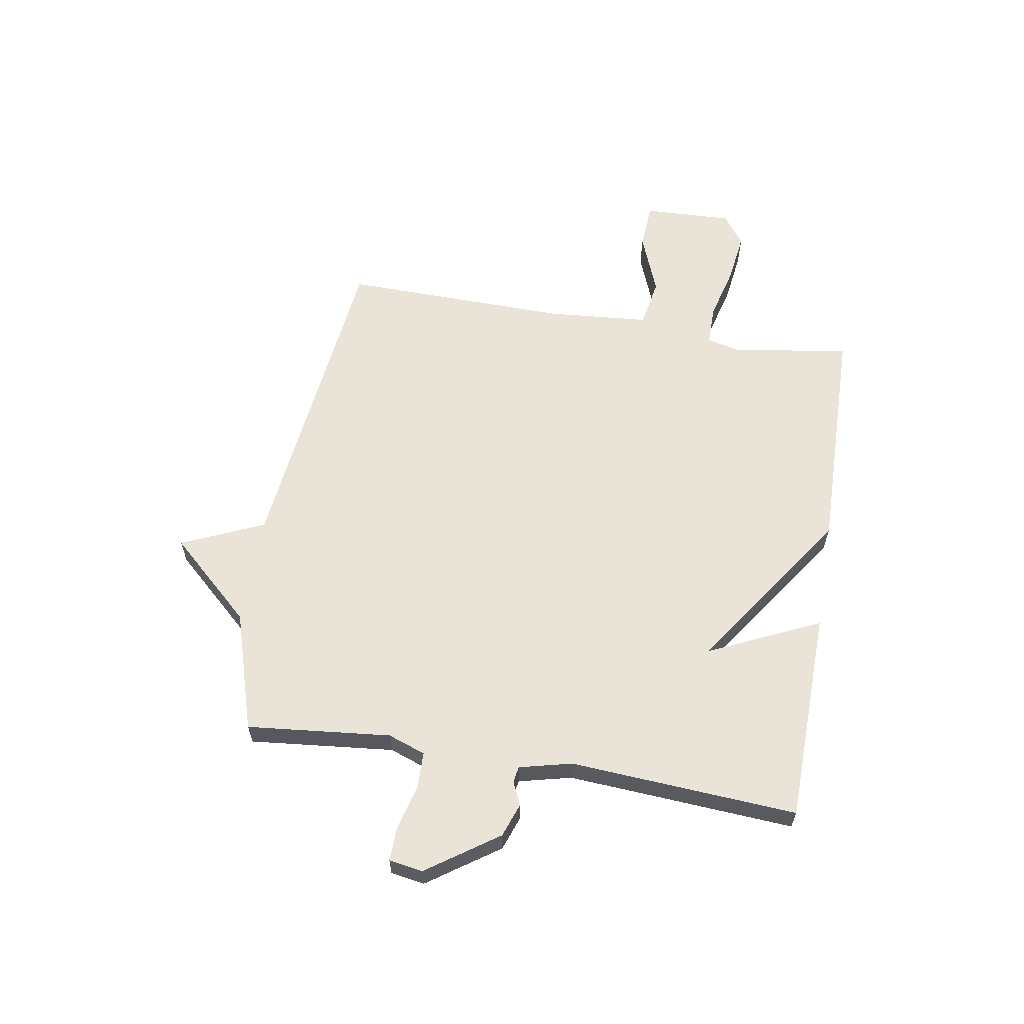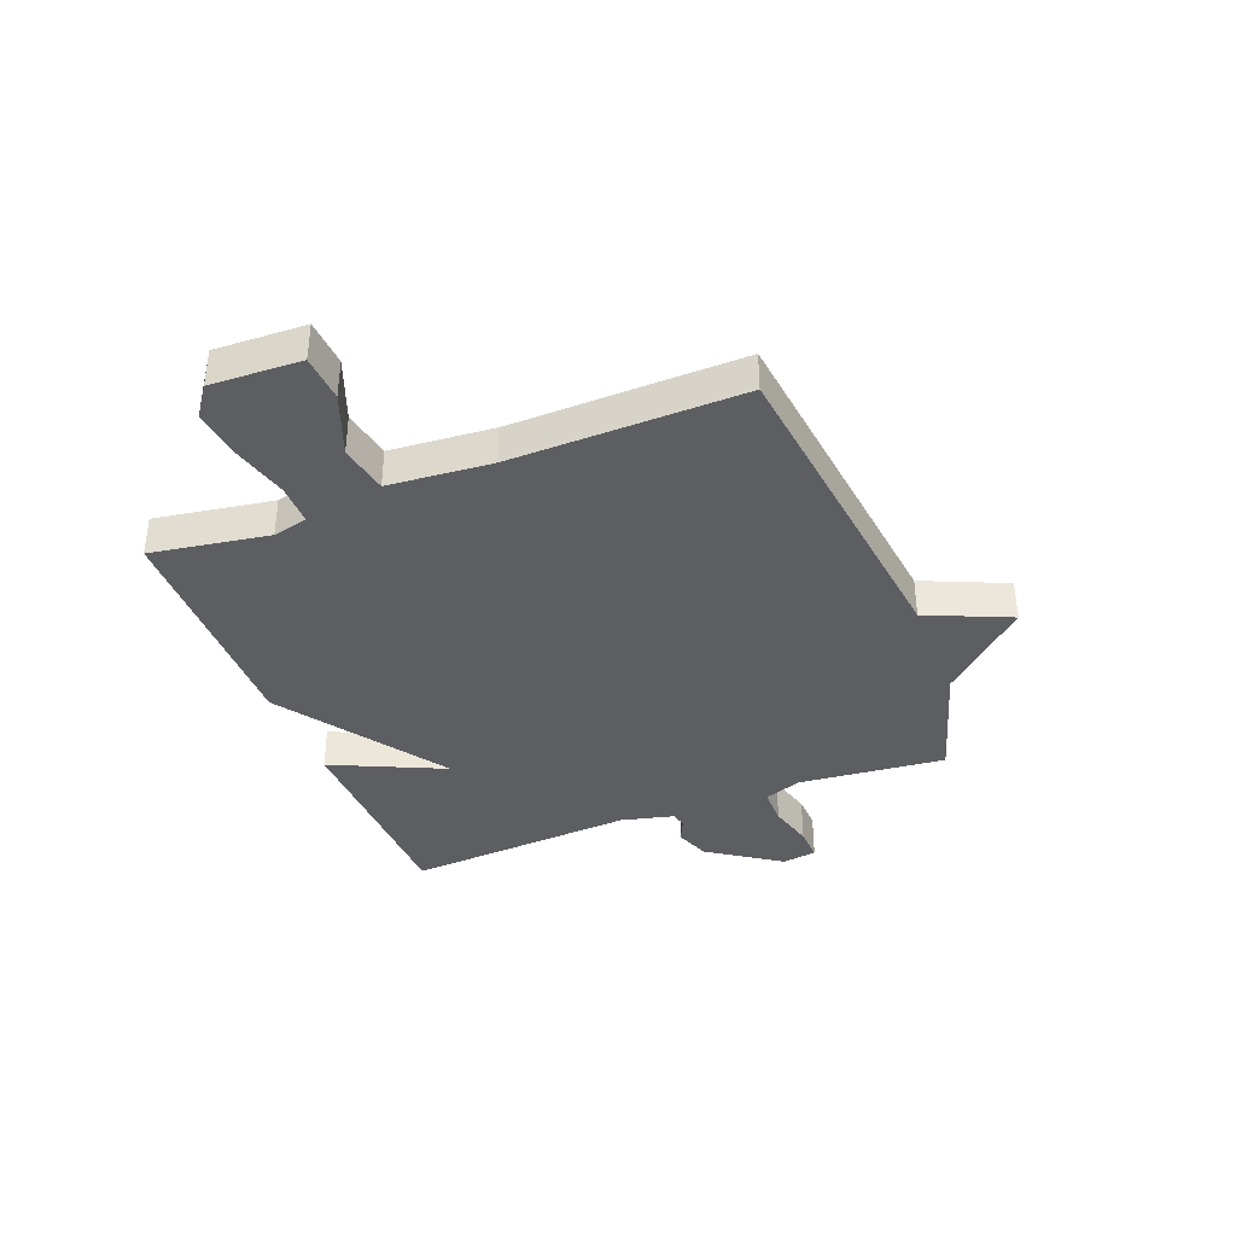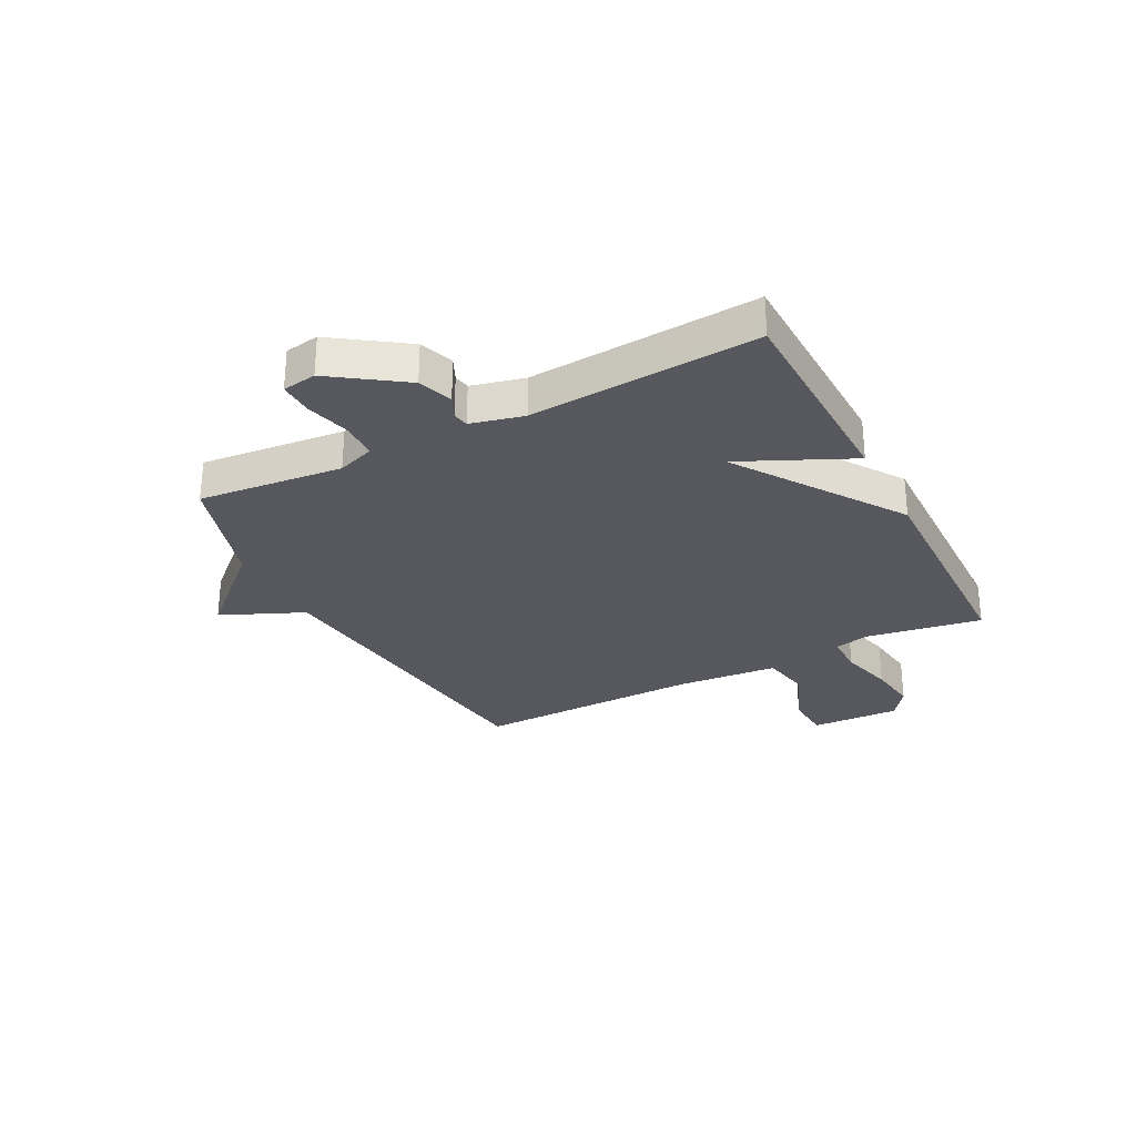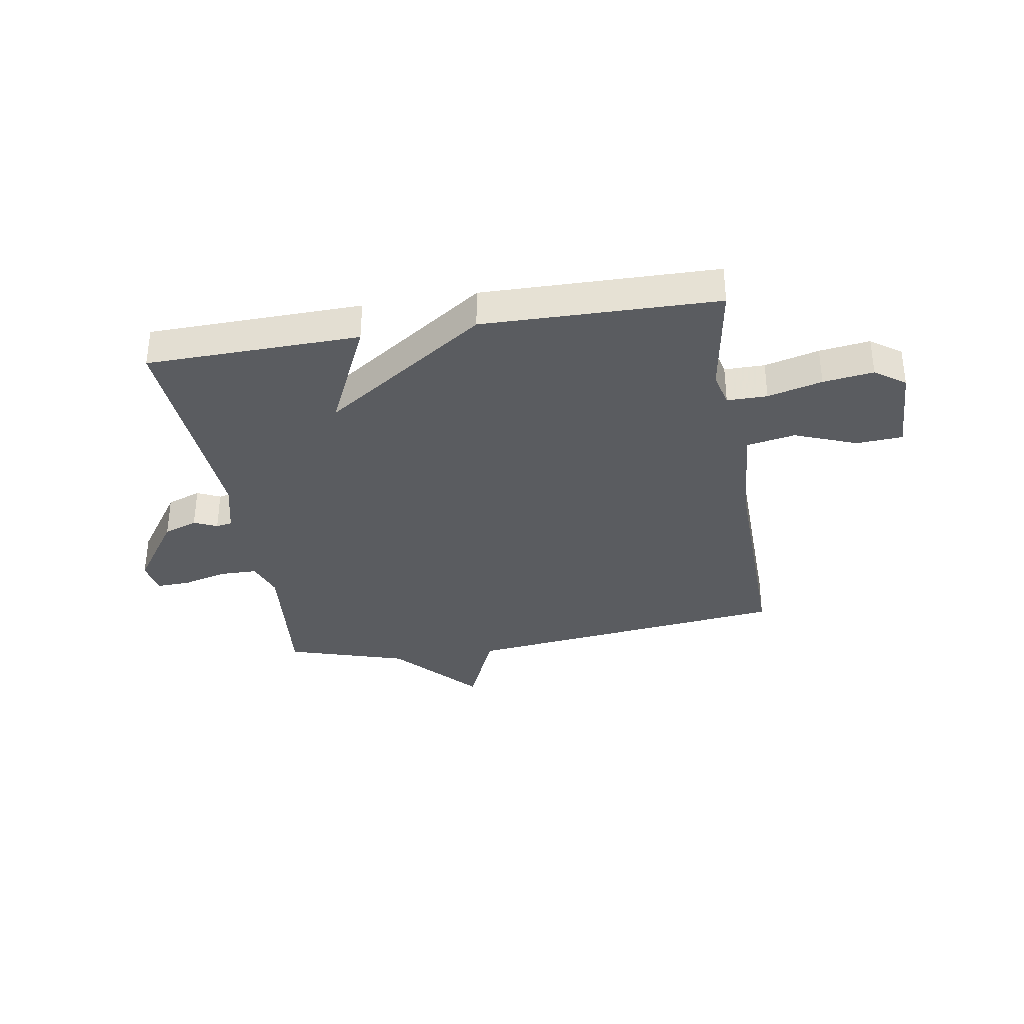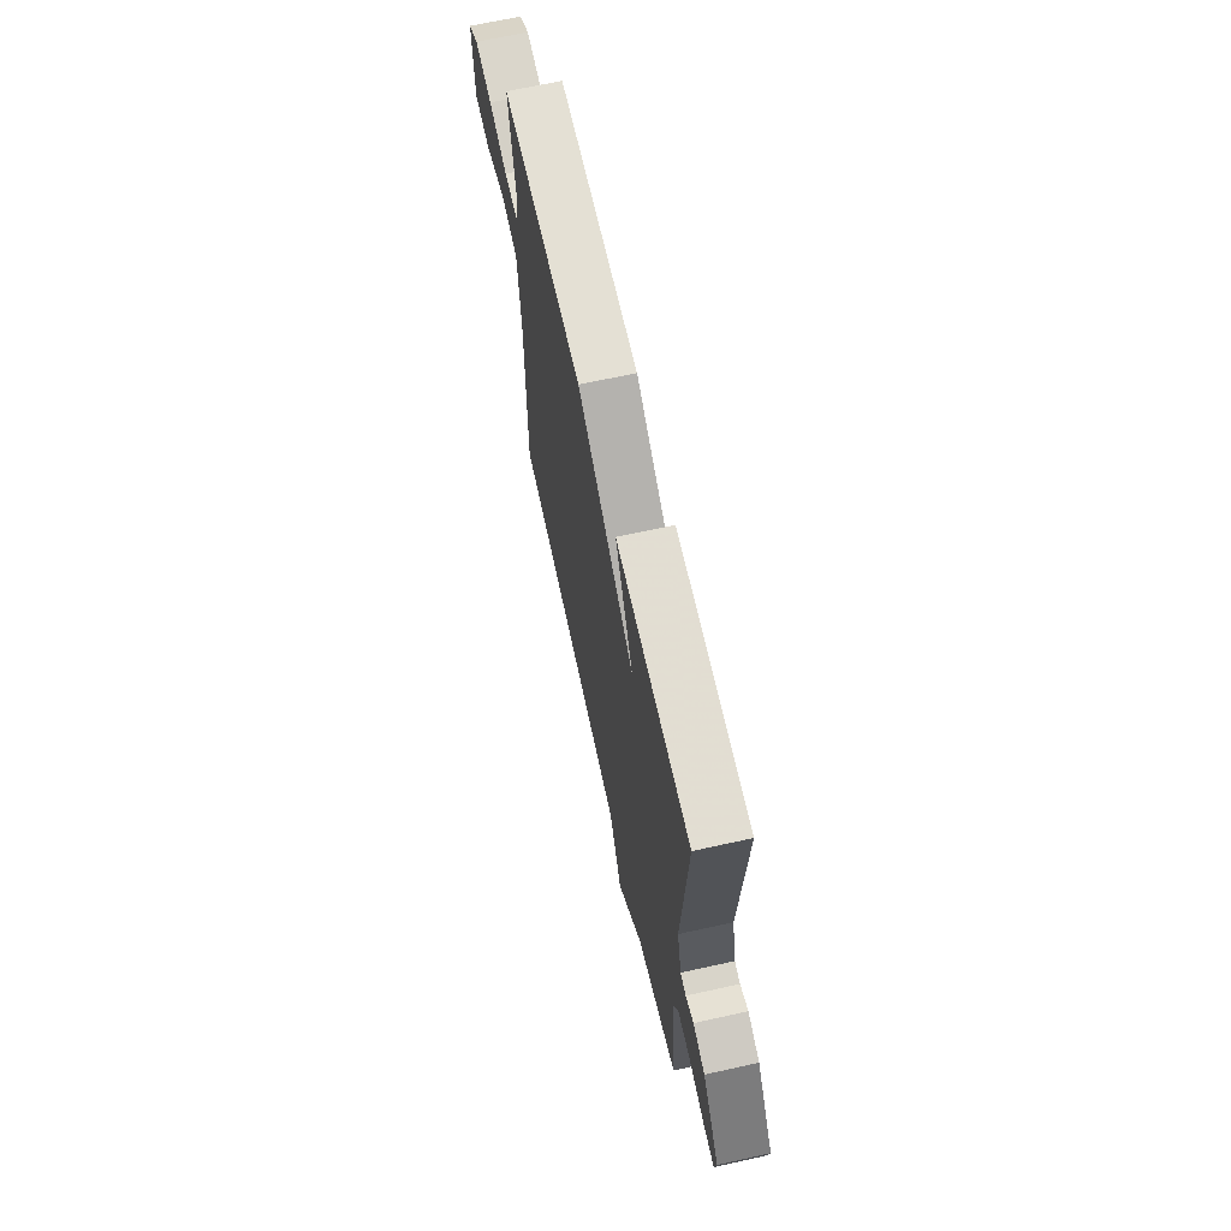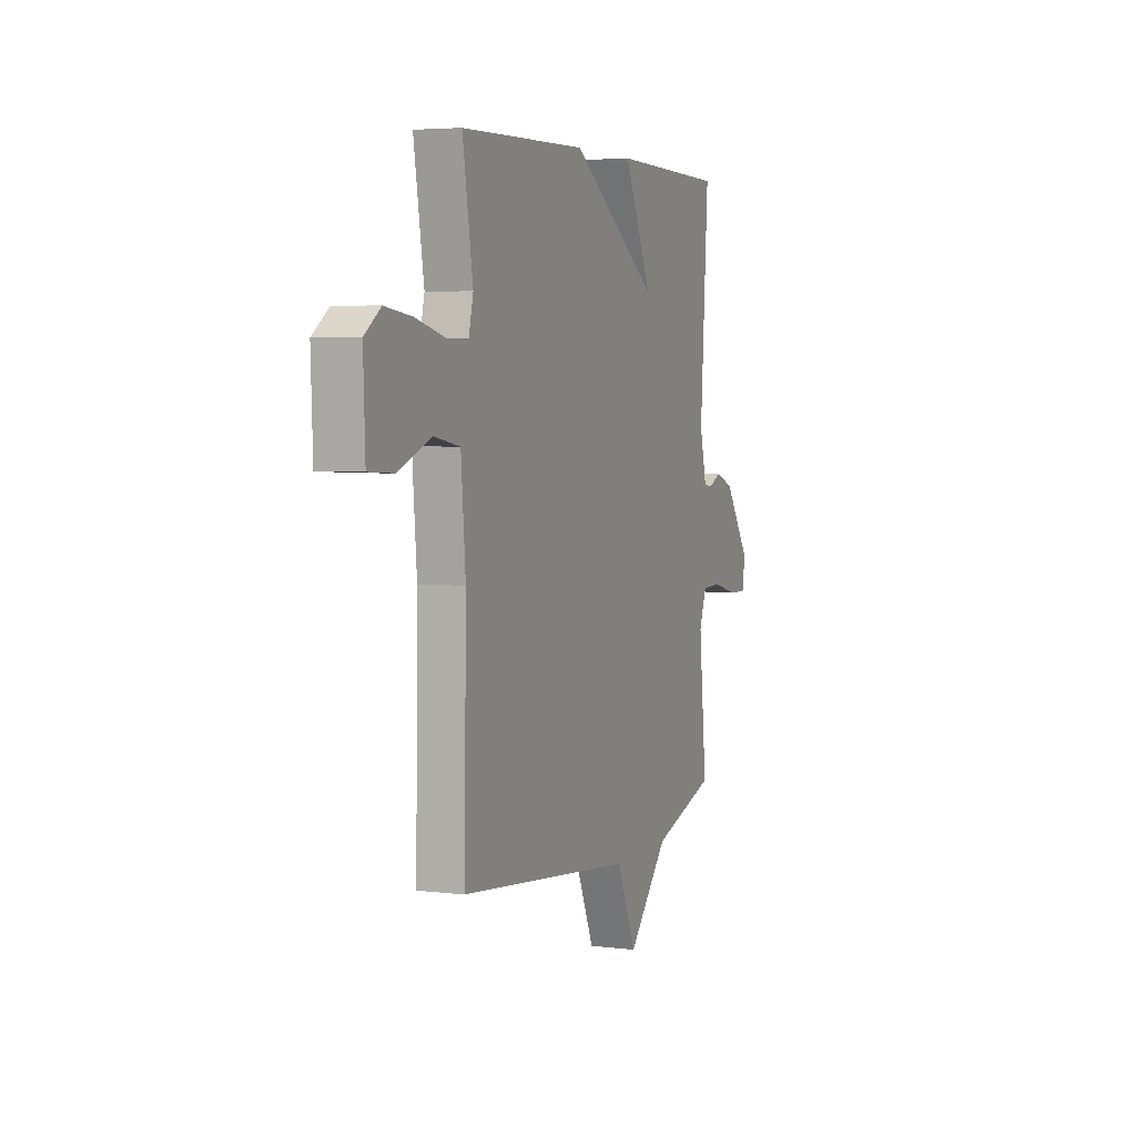
<metadata>
{"format":"obj","ext":"obj","renderer":"f3d","projection":"perspective","resolution":1024,"background":"white","views":[{"elev":61.0,"azim":-80.5,"up":"+Y"},{"elev":-37.7,"azim":111.5,"up":"+Y"},{"elev":-28.9,"azim":-62.6,"up":"+Y"},{"elev":-34.4,"azim":9.5,"up":"+Y"},{"elev":67.0,"azim":-102.5,"up":"+Z"},{"elev":4.5,"azim":111.5,"up":"+Z"}]}
</metadata>
<code>
v -0.5 0.07 -0.5
v -0.474 0.07 -0.242
v -0.498 0.07 -0.175
v -0.565 0.07 -0.174
v -0.645 0.07 -0.195
v -0.705 0.07 -0.197
v -0.715 0.07 -0.136
v -0.627 0.07 -0.009
v -0.566 0.07 0.013
v -0.525 0.07 -0.006
v -0.496 0.07 -0.001
v -0.473 0.07 0.093
v -0.5 0.07 0.5
v -0.119 0.07 0.508
v -0.211 0.07 0.309
v 0.081 0.07 0.508
v 0.5 0.07 0.5
v 0.466 0.07 0.292
v 0.481 0.07 0.23
v 0.553 0.07 0.23
v 0.65 0.07 0.255
v 0.74 0.07 0.267
v 0.794 0.07 0.228
v 0.788 0.07 0.068
v 0.705 0.07 0.063
v 0.595 0.07 0.106
v 0.508 0.07 0.09
v 0.493 0.07 -0.092
v 0.5 0.07 -0.5
v -0.086 0.07 -0.566
v -0.151 0.07 -0.714
v -0.286 0.07 -0.566
v -0.5 0 -0.5
v -0.474 0 -0.242
v -0.498 0 -0.175
v -0.565 0 -0.174
v -0.645 0 -0.195
v -0.705 0 -0.197
v -0.715 0 -0.136
v -0.627 0 -0.009
v -0.566 0 0.013
v -0.525 0 -0.006
v -0.496 0 -0.001
v -0.473 0 0.093
v -0.5 0 0.5
v -0.119 0 0.508
v -0.211 0 0.309
v 0.081 0 0.508
v 0.5 0 0.5
v 0.466 0 0.292
v 0.481 0 0.23
v 0.553 0 0.23
v 0.65 0 0.255
v 0.74 0 0.267
v 0.794 0 0.228
v 0.788 0 0.068
v 0.705 0 0.063
v 0.595 0 0.106
v 0.508 0 0.09
v 0.493 0 -0.092
v 0.5 0 -0.5
v -0.086 0 -0.566
v -0.151 0 -0.714
v -0.286 0 -0.566
f 30 31 32
f 32 1 2
f 30 32 2
f 29 30 2
f 28 29 2
f 27 28 2 3
f 24 25 26
f 23 24 26
f 22 23 26
f 21 22 26
f 20 21 26
f 19 20 26 27
f 27 3 4
f 19 27 4
f 18 19 4
f 18 4 5
f 17 18 5
f 16 17 5
f 15 16 5
f 12 13 14 15
f 11 12 15
f 8 9 10
f 7 8 10
f 6 7 10
f 5 6 10
f 5 10 11
f 5 11 15
f 64 63 62
f 34 33 64
f 34 64 62
f 34 62 61
f 34 61 60
f 35 34 60 59
f 58 57 56
f 58 56 55
f 58 55 54
f 58 54 53
f 58 53 52
f 59 58 52 51
f 36 35 59
f 36 59 51
f 36 51 50
f 37 36 50
f 37 50 49
f 37 49 48
f 37 48 47
f 47 46 45 44
f 47 44 43
f 42 41 40
f 42 40 39
f 42 39 38
f 42 38 37
f 43 42 37
f 47 43 37
f 1 33 34 2
f 2 34 35 3
f 3 35 36 4
f 4 36 37 5
f 5 37 38 6
f 6 38 39 7
f 7 39 40 8
f 8 40 41 9
f 9 41 42 10
f 10 42 43 11
f 11 43 44 12
f 12 44 45 13
f 13 45 46 14
f 14 46 47 15
f 15 47 48 16
f 16 48 49 17
f 17 49 50 18
f 18 50 51 19
f 19 51 52 20
f 20 52 53 21
f 21 53 54 22
f 22 54 55 23
f 23 55 56 24
f 24 56 57 25
f 25 57 58 26
f 26 58 59 27
f 27 59 60 28
f 28 60 61 29
f 29 61 62 30
f 30 62 63 31
f 31 63 64 32
f 32 64 33 1

</code>
